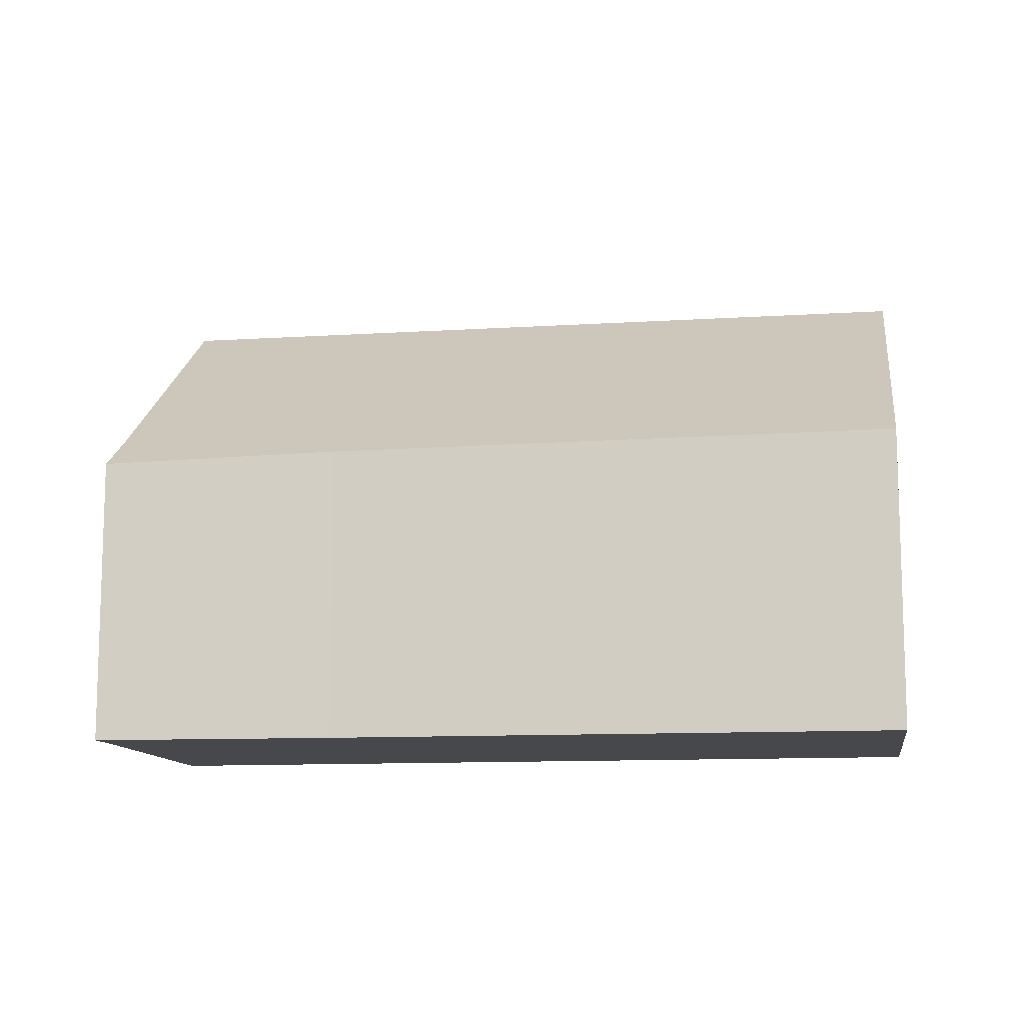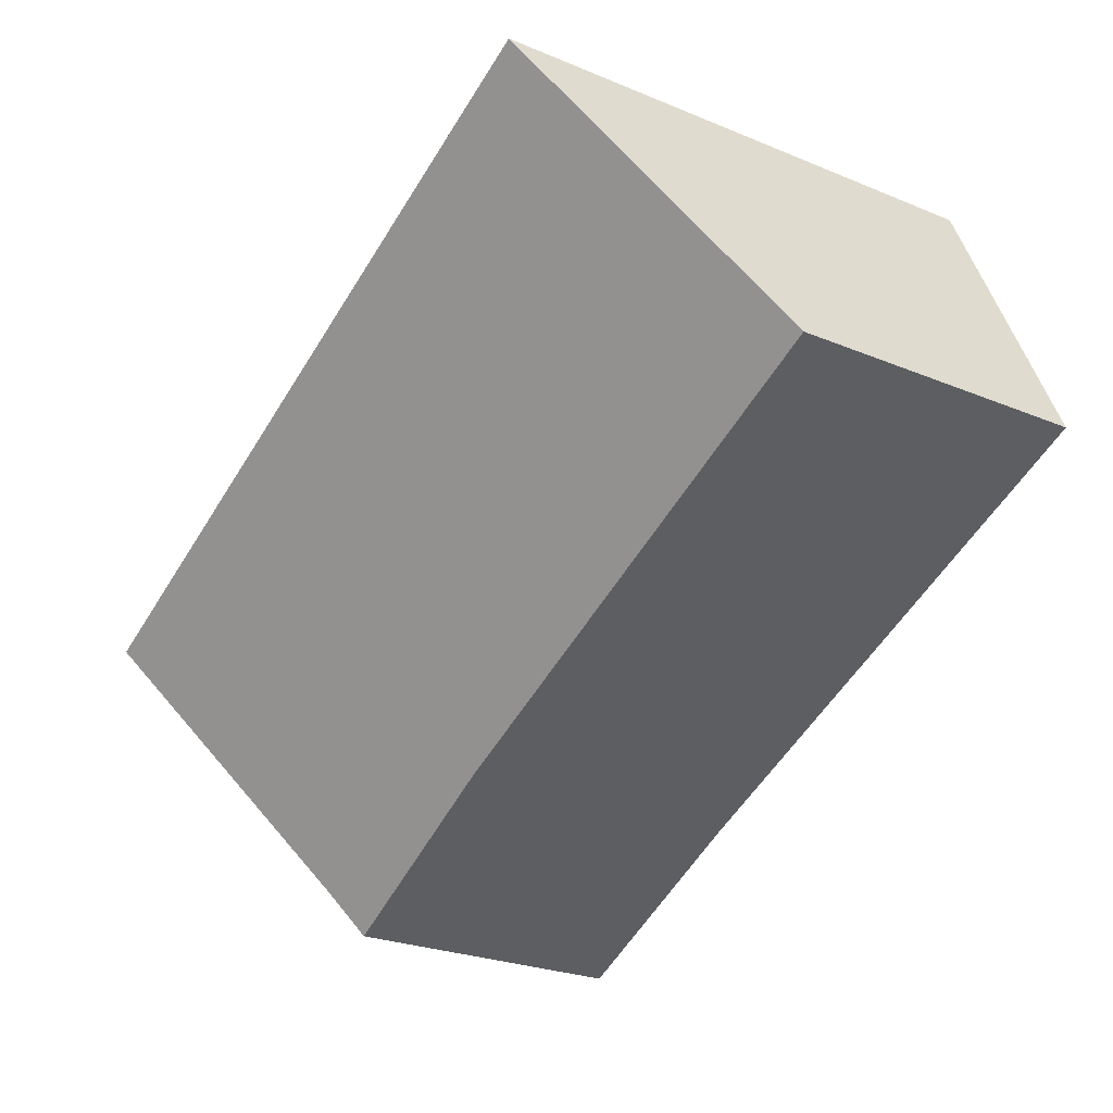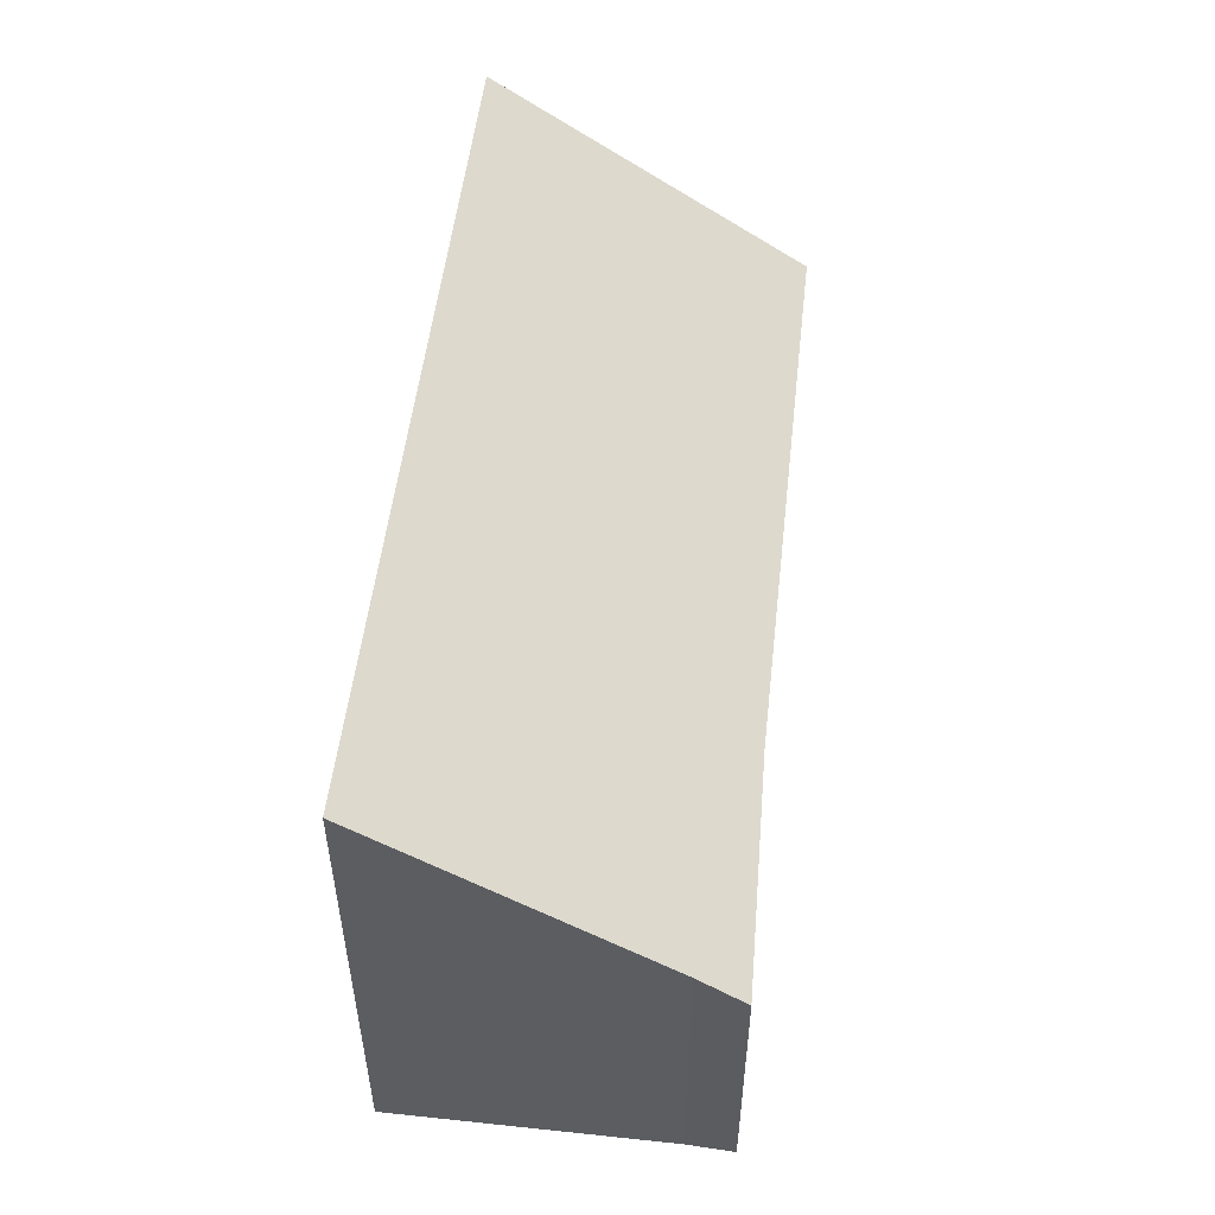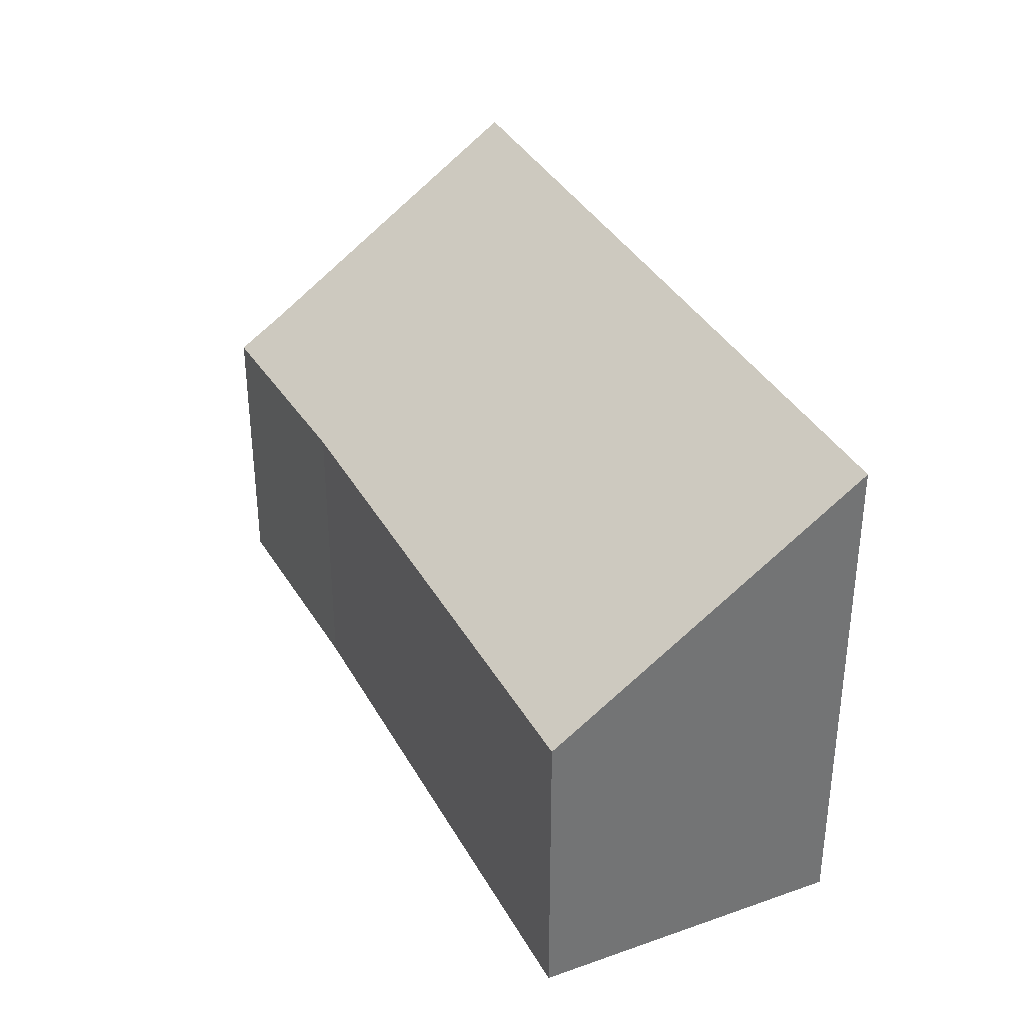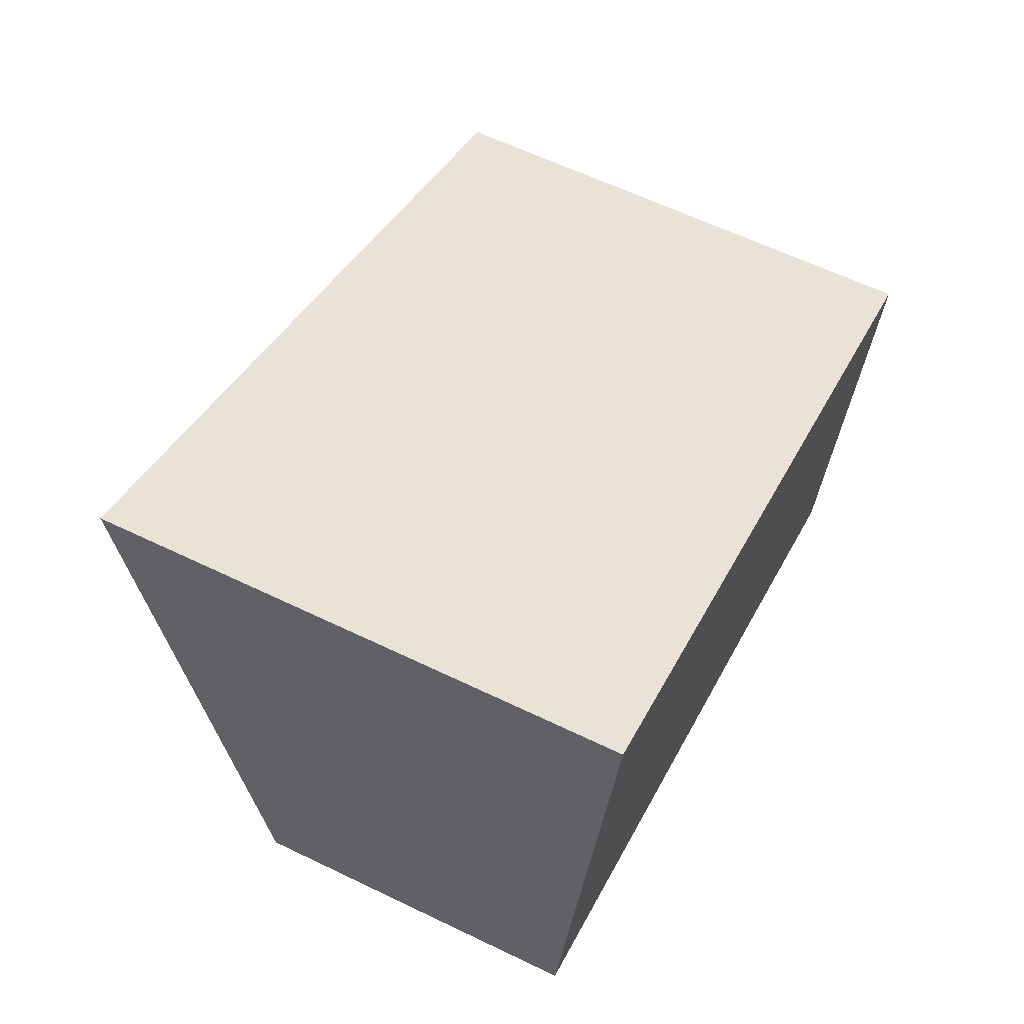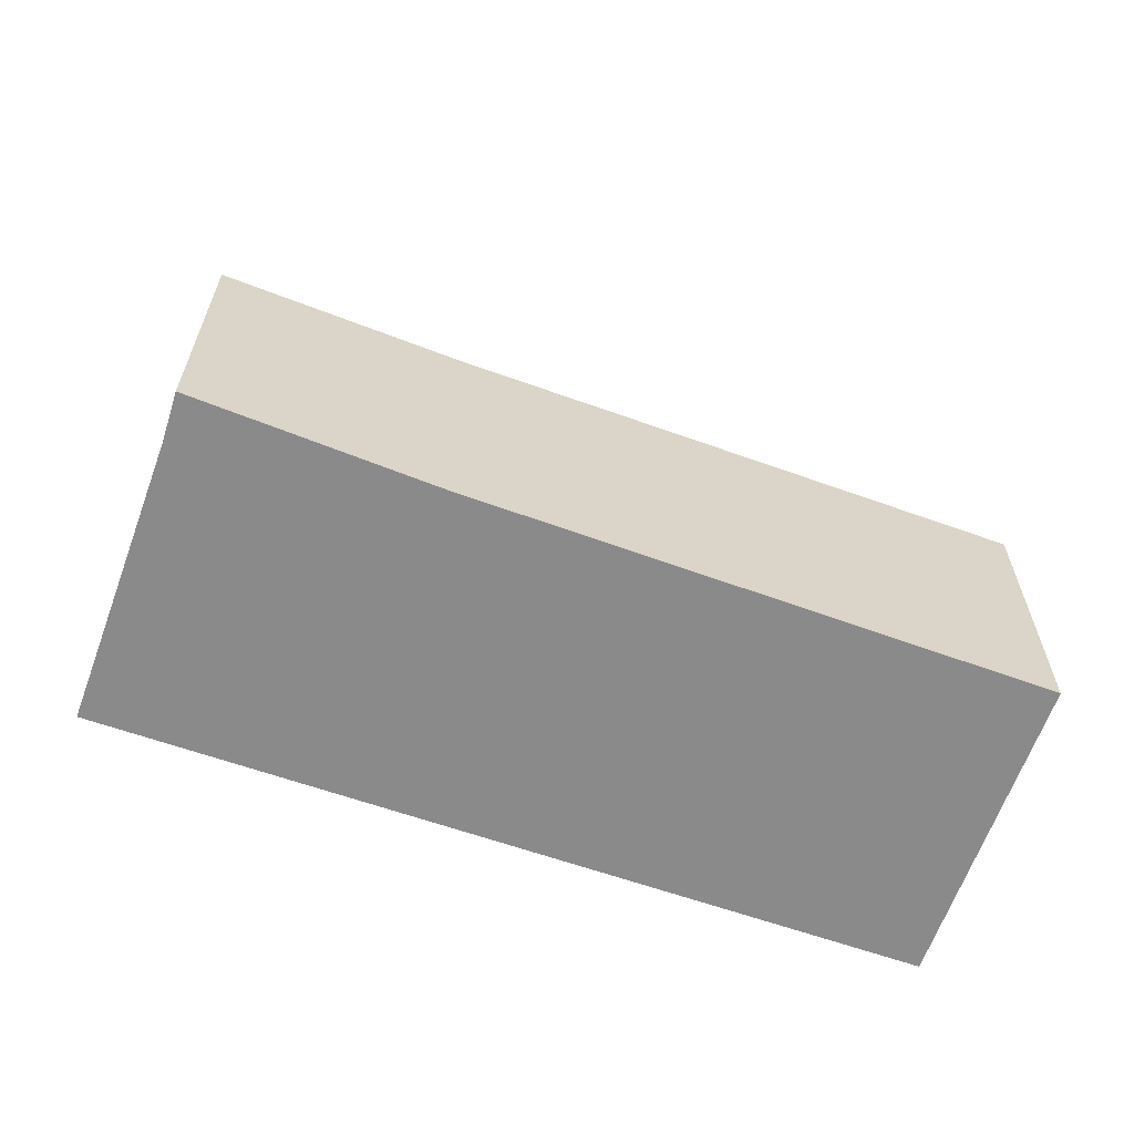
<metadata>
{"format":"obj","ext":"obj","renderer":"f3d","projection":"perspective","resolution":1024,"background":"white","views":[{"elev":-11.4,"azim":-148.3,"up":"+Y"},{"elev":-25.6,"azim":-123.5,"up":"+Z"},{"elev":54.0,"azim":119.9,"up":"+Y"},{"elev":35.5,"azim":-91.9,"up":"+Y"},{"elev":62.4,"azim":-64.0,"up":"+Z"},{"elev":-63.4,"azim":-176.6,"up":"+Y"}]}
</metadata>
<code>
v  1.226 5.156 2.889
v  5.241 2.953 -2.29
v  0 3.001 1.838e-16
v  8.724 5.156 -0.279
v  7.599 3.214 -2.874
v  7.427 2.882 -3.326
v  5.241 1.402e-16 -2.29
v  7.427 2.037e-16 -3.326
v  0 0 0
v  1.226 -1.769e-16 2.889
v  8.724 1.708e-17 -0.279
v  7.599 1.76e-16 -2.874
g defaultobject
f 1 2 3
f 2 1 4
f 2 4 5
f 2 5 6
f 6 7 2
f 7 6 8
f 2 9 3
f 9 2 7
f 3 10 1
f 10 3 9
f 10 4 1
f 4 10 11
f 12 6 5
f 6 12 8
f 11 5 4
f 5 11 12
f 7 10 9
f 10 7 11
f 11 7 12
f 12 7 8

</code>
